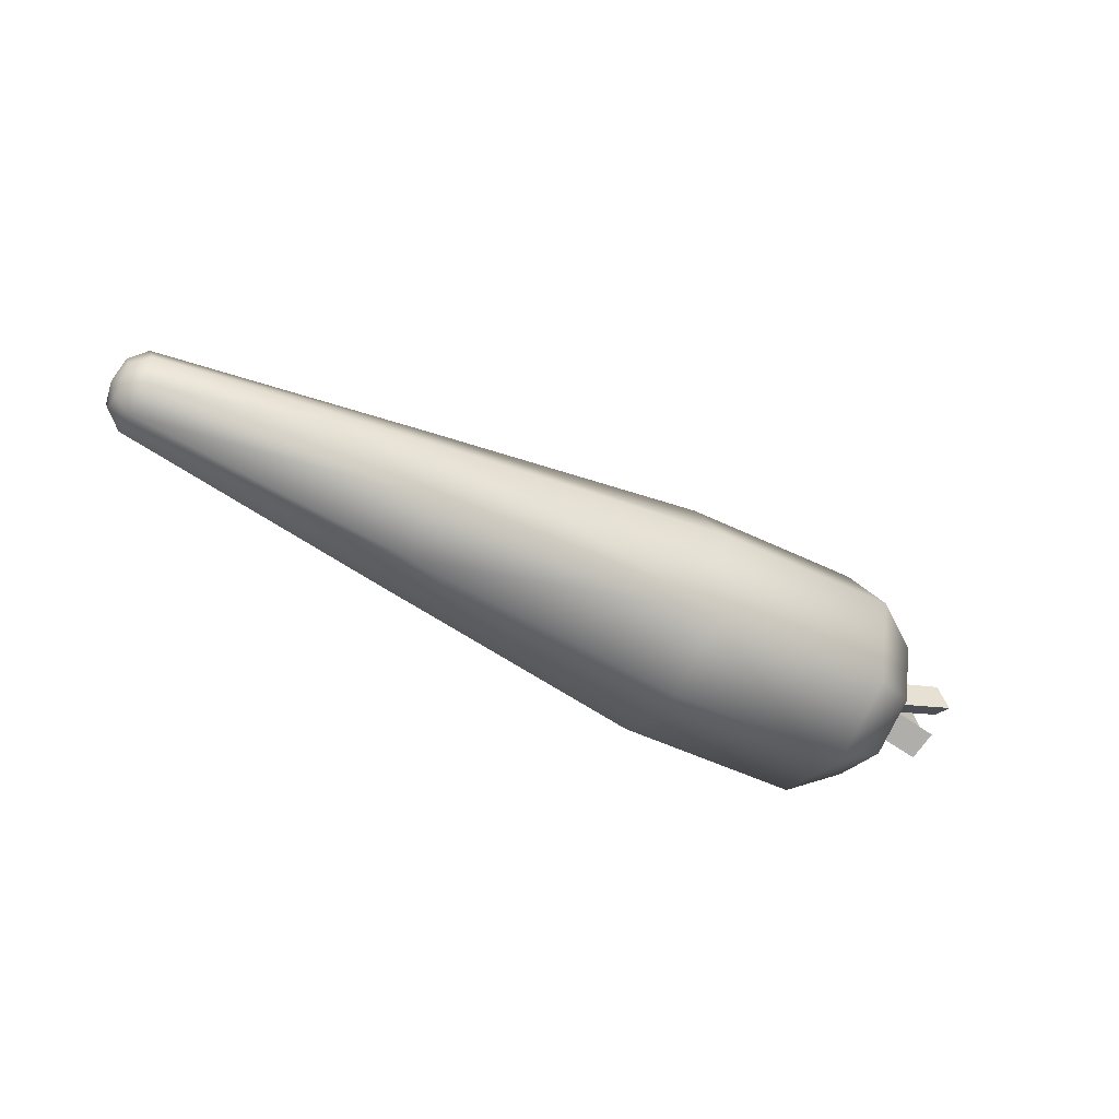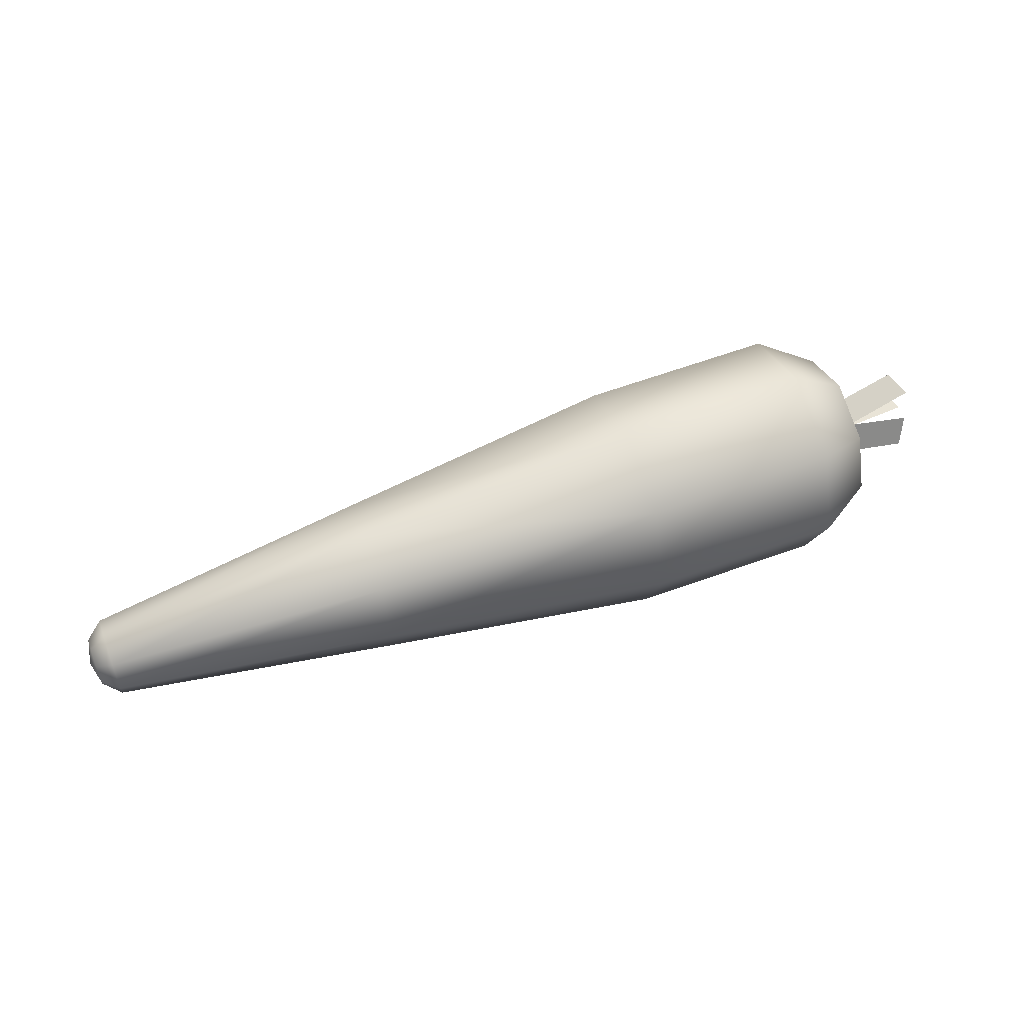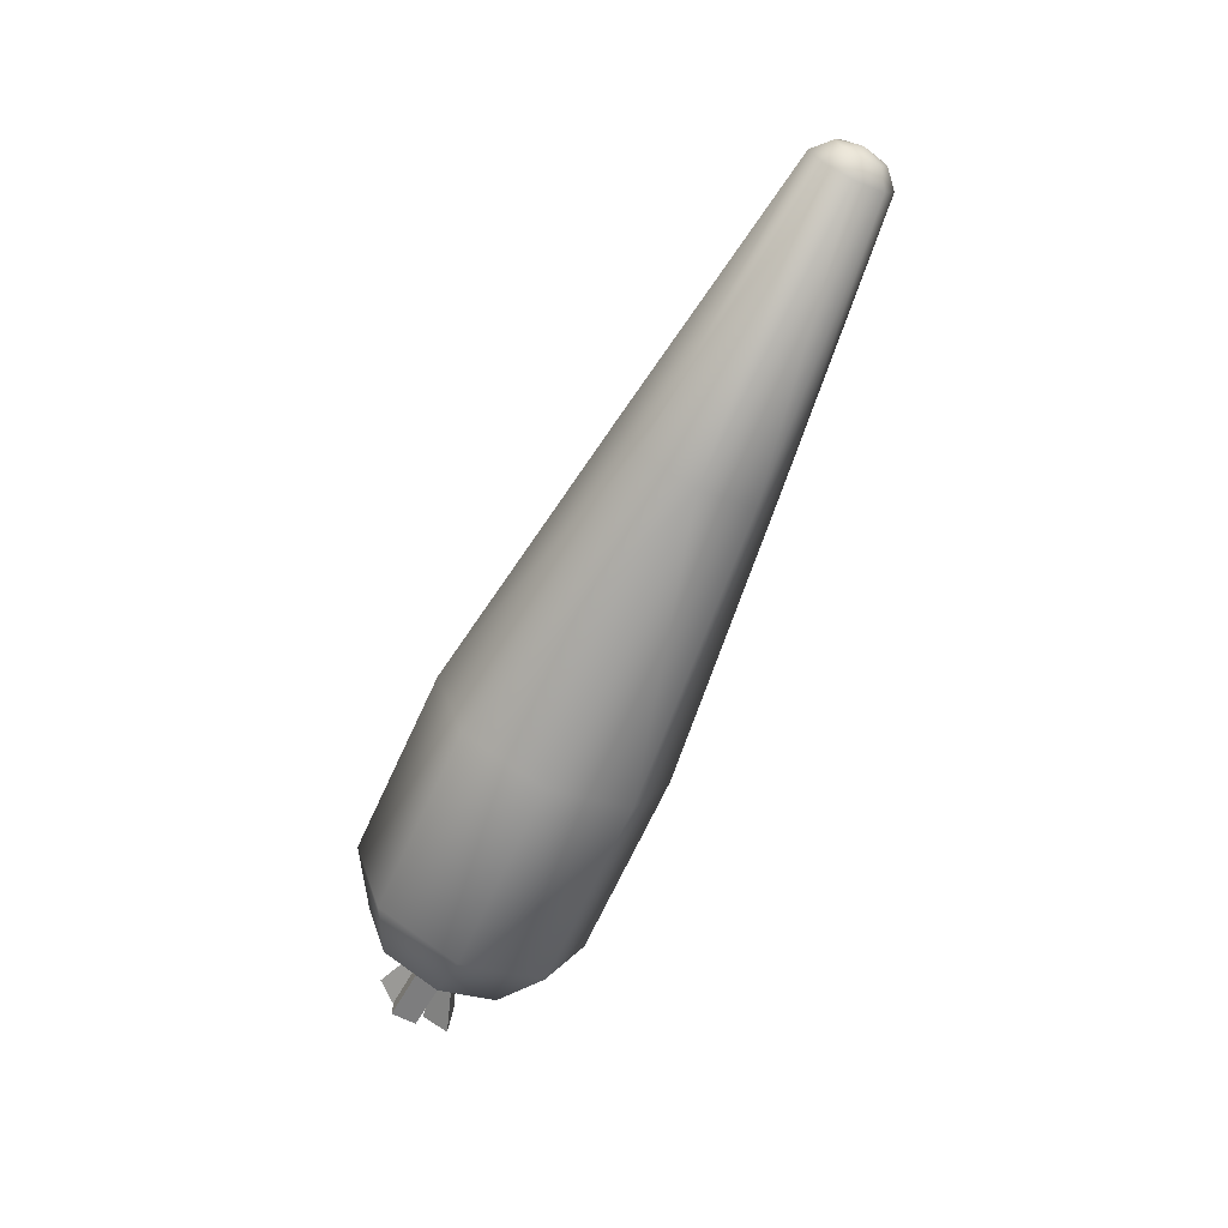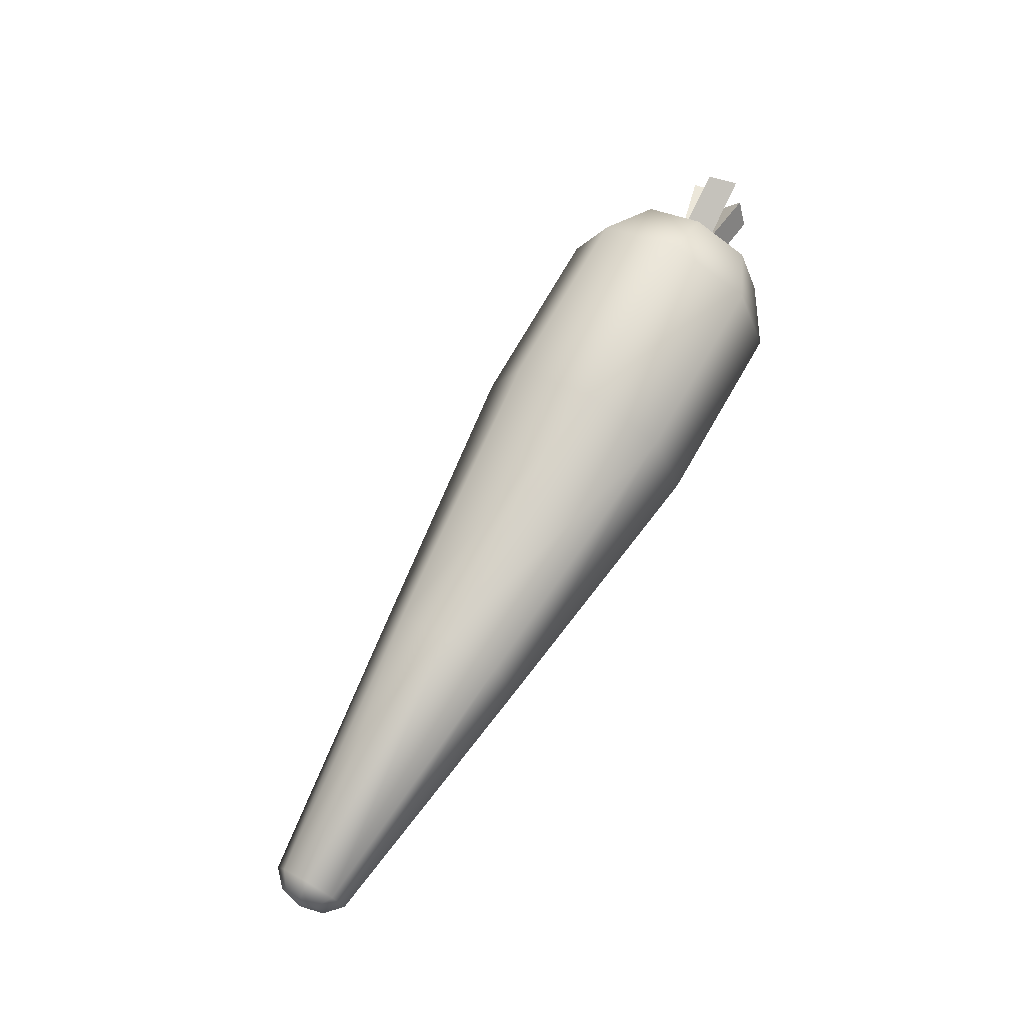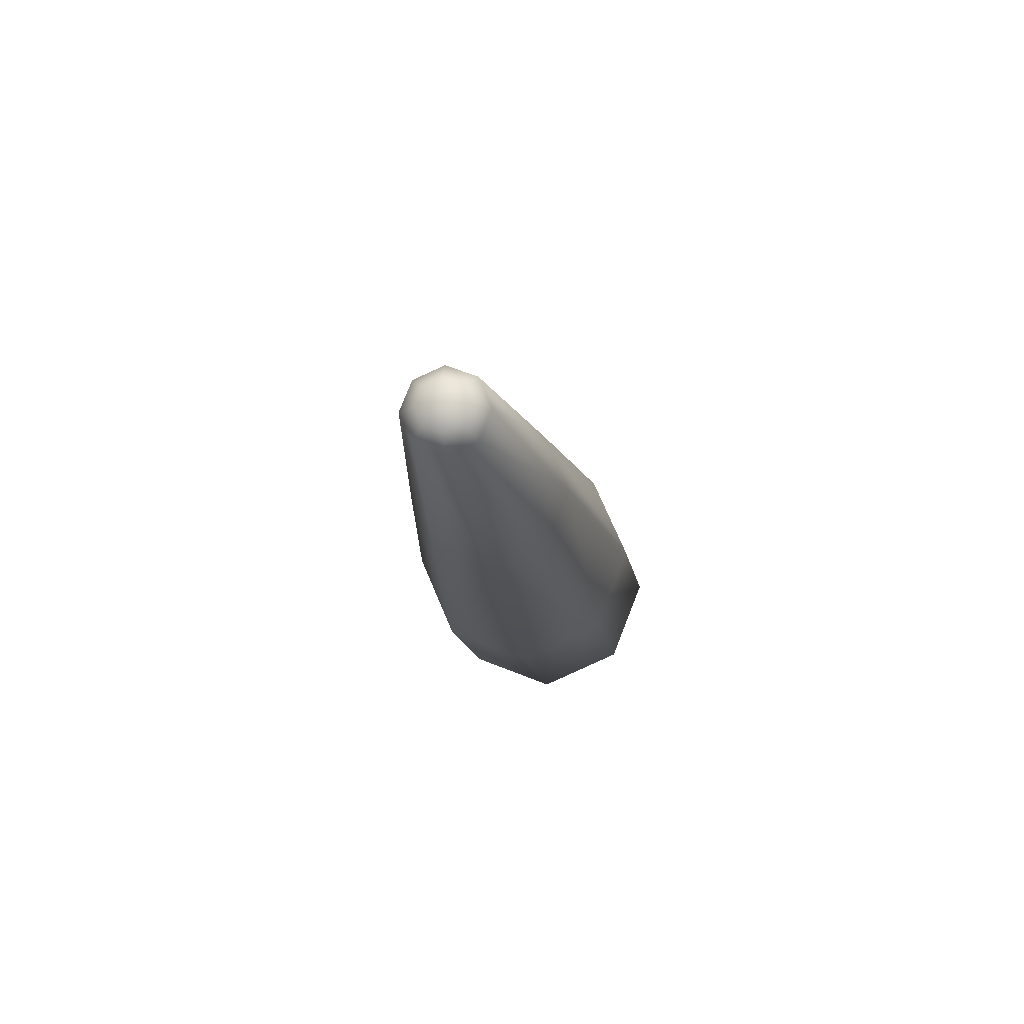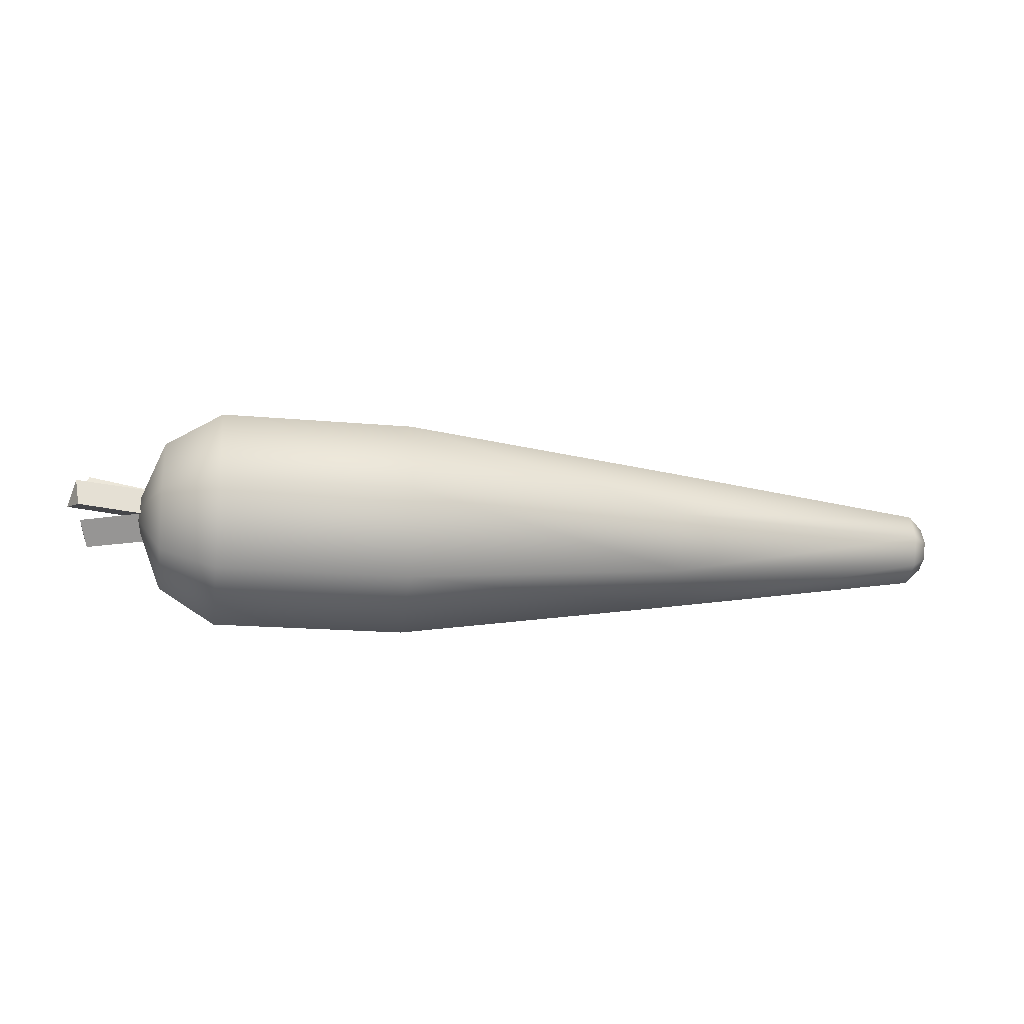
<metadata>
{"format":"obj","ext":"obj","renderer":"f3d","projection":"perspective","resolution":1024,"background":"white","views":[{"elev":-55.7,"azim":-31.3,"up":"+Y"},{"elev":55.0,"azim":-14.6,"up":"+Z"},{"elev":-72.9,"azim":-115.7,"up":"+Y"},{"elev":70.9,"azim":-53.9,"up":"+Z"},{"elev":-20.3,"azim":-82.7,"up":"+Y"},{"elev":24.7,"azim":172.8,"up":"+Y"}]}
</metadata>
<code>
g Carrot_1
v 0.2252 0.08451 0.007099
v 0.2228 0.07523 0.01978
v 0.2175 0.09023 0.01978
v 0.2198 0.09224 -0.0199
v 0.2273 0.08534 -0.007555
v 0.2213 0.1001 -0.006057
v 0.2227 0.06992 0.002964
v 0.221 0.07859 -0.01055
v 0.2191 0.06257 -0.01095
v 0.1532 0.02808 0.04269
v 0.178 0.07404 0.0416
v 0.1812 0.04461 0.02934
v 0.1486 0.07083 0.06051
v 0.1748 0.1035 0.02934
v 0.05321 0.01736 0.04047
v 0.1439 0.1136 0.04269
v 0.1734 0.1157 -0.0002678
v 0.04857 0.0599 0.0582
v 0.142 0.1313 -0.00031
v 0.1748 0.1035 -0.02987
v -0.1004 0.04364 0.03888
v -0.09726 0.01523 0.02704
v -0.241 0.01372 0.01368
v 0.04392 0.1025 0.04047
v 0.1439 0.1136 -0.04331
v 0.178 0.07404 -0.04213
v -0.1035 0.07204 0.02704
v -0.2425 0.02811 0.01967
v 0.042 0.1201 -0.002327
v 0.1486 0.07083 -0.06113
v 0.1812 0.04461 -0.02987
v -0.1047 0.08381 -0.001538
v 0.04393 0.1025 -0.04513
v 0.1532 0.02808 -0.04331
v 0.1825 0.03242 -0.0002678
v -0.2509 0.02719 0.01173
v -0.25 0.01842 0.008073
v -0.2538 0.02688 -0.0007499
v -0.2496 0.01478 -0.0007498
v -0.25 0.01842 -0.009573
v -0.2509 0.02719 -0.01323
v -0.2519 0.03596 -0.009573
v -0.2523 0.03959 -0.0007498
v -0.2519 0.03596 0.008073
v -0.2519 0.03596 0.008073
v -0.2441 0.04249 0.01368
v -0.2523 0.03959 -0.0007498
v -0.2447 0.04844 -0.0007855
v -0.2519 0.03596 -0.009573
v -0.1035 0.07205 -0.03012
v -0.2441 0.04249 -0.01525
v -0.2509 0.02719 -0.01323
v -0.1004 0.04364 -0.04195
v -0.2425 0.02811 -0.02125
v -0.25 0.01842 -0.009573
v 0.04857 0.05991 -0.06285
v -0.2409 0.01372 -0.01525
v -0.2496 0.01478 -0.0007498
v -0.09725 0.01523 -0.03012
v 0.05322 0.01736 -0.04513
v -0.2403 0.007767 -0.0007855
v -0.25 0.01842 0.008073
v -0.241 0.01372 0.01368
v -0.09726 0.01523 0.02704
v -0.09597 0.003459 -0.001538
v 0.05321 0.01736 0.04047
v 0.05514 -0.0002642 -0.002327
v 0.1532 0.02808 0.04269
v 0.1552 0.01037 -0.00031
v 0.1812 0.04461 0.02934
v 0.1937 0.07576 -0.0002678
v 0.1812 0.04461 -0.02987
v 0.178 0.07404 0.0416
v 0.178 0.07404 -0.04213
v 0.1748 0.1035 0.02934
v 0.1748 0.1035 -0.02987
v 0.1734 0.1157 -0.0002678
v 0.1767 0.06555 0.009326
v 0.2273 0.08534 -0.007555
v 0.2198 0.09224 -0.0199
v 0.1688 0.0728 -0.003646
v 0.1704 0.0811 0.0109
v 0.2213 0.1001 -0.006057
v 0.2273 0.08534 -0.007555
v 0.1767 0.06555 0.009326
v 0.1688 0.0728 -0.003646
v 0.2198 0.09224 -0.0199
v 0.2213 0.1001 -0.006057
v 0.1704 0.0811 0.0109
v 0.1651 0.0664 -0.0006157
v 0.2228 0.07523 0.01978
v 0.2252 0.08451 0.007099
v 0.1676 0.07622 -0.01403
v 0.1595 0.08226 -0.0006157
v 0.2175 0.09023 0.01978
v 0.2228 0.07523 0.01978
v 0.1651 0.0664 -0.0006157
v 0.1676 0.07622 -0.01403
v 0.2252 0.08451 0.007099
v 0.2175 0.09023 0.01978
v 0.1595 0.08226 -0.0006157
v 0.17 0.07966 -0.005769
v 0.221 0.07859 -0.01055
v 0.2227 0.06992 0.002964
v 0.1717 0.07062 0.008312
v 0.168 0.06296 -0.006189
v 0.2191 0.06257 -0.01095
v 0.221 0.07859 -0.01055
v 0.17 0.07966 -0.005769
v 0.1717 0.07062 0.008312
v 0.2227 0.06992 0.002964
v 0.2191 0.06257 -0.01095
v 0.168 0.06296 -0.006189
g Carrot_1_0
f 3 2 1
f 6 5 4
f 9 8 7
f 12 11 10
f 11 13 10
f 11 14 13
f 15 10 13
f 14 16 13
f 14 17 16
f 18 15 13
f 18 13 16
f 17 19 16
f 17 20 19
f 15 18 21
f 22 15 21
f 22 21 23
f 24 18 16
f 24 16 19
f 20 25 19
f 20 26 25
f 21 18 27
f 18 24 27
f 21 28 23
f 21 27 28
f 29 24 19
f 29 19 25
f 26 30 25
f 26 31 30
f 27 24 32
f 24 29 32
f 33 29 25
f 25 30 33
f 31 34 30
f 31 35 34
f 23 28 36
f 37 23 36
f 36 38 37
f 38 39 37
f 39 38 40
f 40 38 41
f 41 38 42
f 42 38 43
f 43 38 44
f 44 38 36
f 36 28 45
f 28 46 45
f 27 46 28
f 45 46 47
f 27 32 46
f 46 48 47
f 32 48 46
f 47 48 49
f 32 50 48
f 32 29 50
f 29 33 50
f 48 51 49
f 50 51 48
f 49 51 52
f 50 33 53
f 50 53 51
f 51 54 52
f 53 54 51
f 52 54 55
f 33 56 53
f 30 56 33
f 56 30 34
f 54 57 55
f 55 57 58
f 53 59 54
f 53 56 59
f 59 57 54
f 60 56 34
f 56 60 59
f 57 61 58
f 58 61 62
f 61 63 62
f 64 63 61
f 59 65 57
f 65 61 57
f 65 64 61
f 59 60 65
f 66 64 65
f 67 66 65
f 60 67 65
f 66 67 68
f 60 34 69
f 67 60 69
f 67 69 68
f 35 69 34
f 70 68 69
f 35 70 69
f 71 70 35
f 71 35 72
f 71 73 70
f 71 72 74
f 71 75 73
f 71 74 76
f 71 77 75
f 71 76 77
f 80 79 78
f 81 80 78
f 84 83 82
f 85 84 82
f 88 87 86
f 89 88 86
f 92 91 90
f 93 92 90
f 96 95 94
f 97 96 94
f 100 99 98
f 101 100 98
f 104 103 102
f 105 104 102
f 108 107 106
f 109 108 106
f 112 111 110
f 113 112 110

</code>
